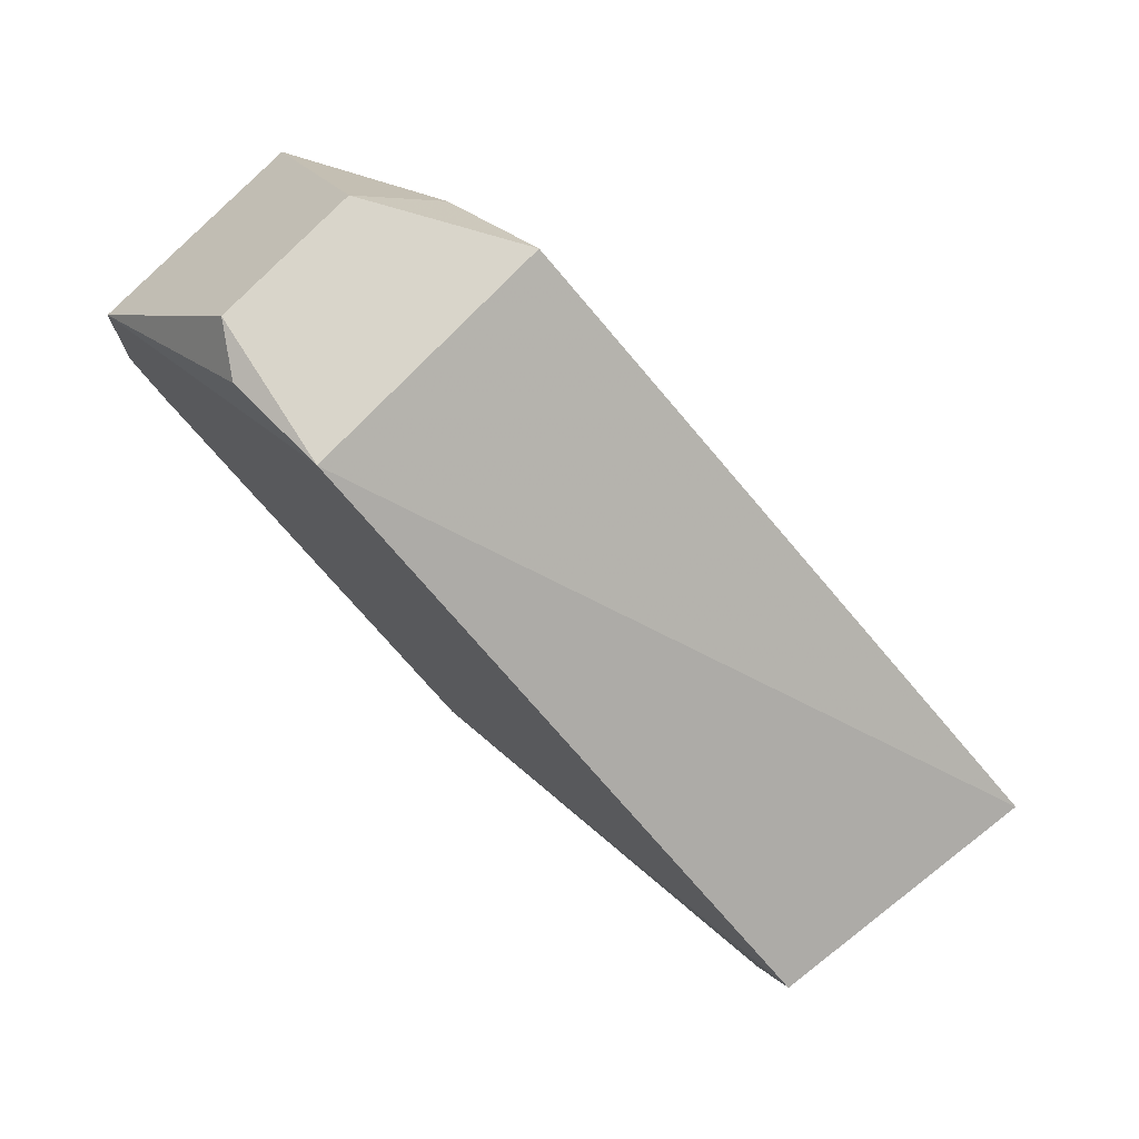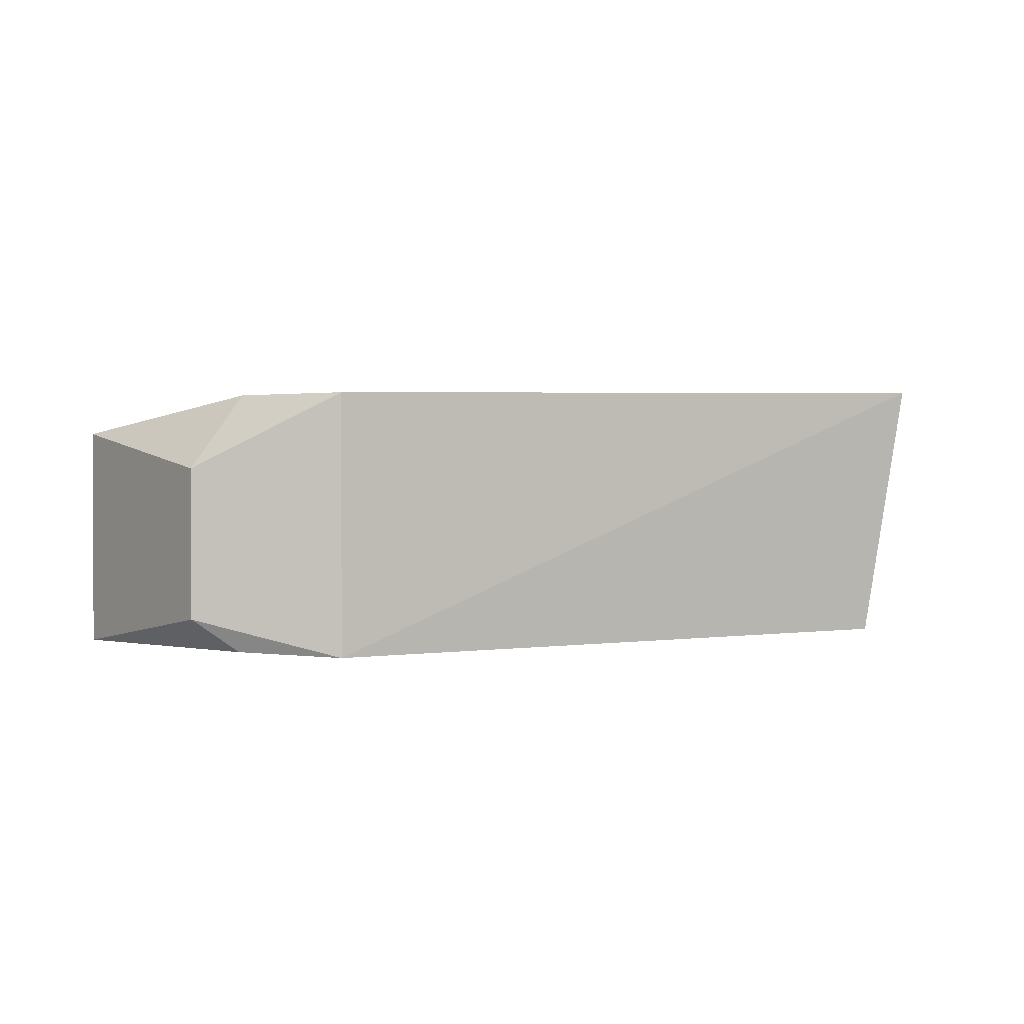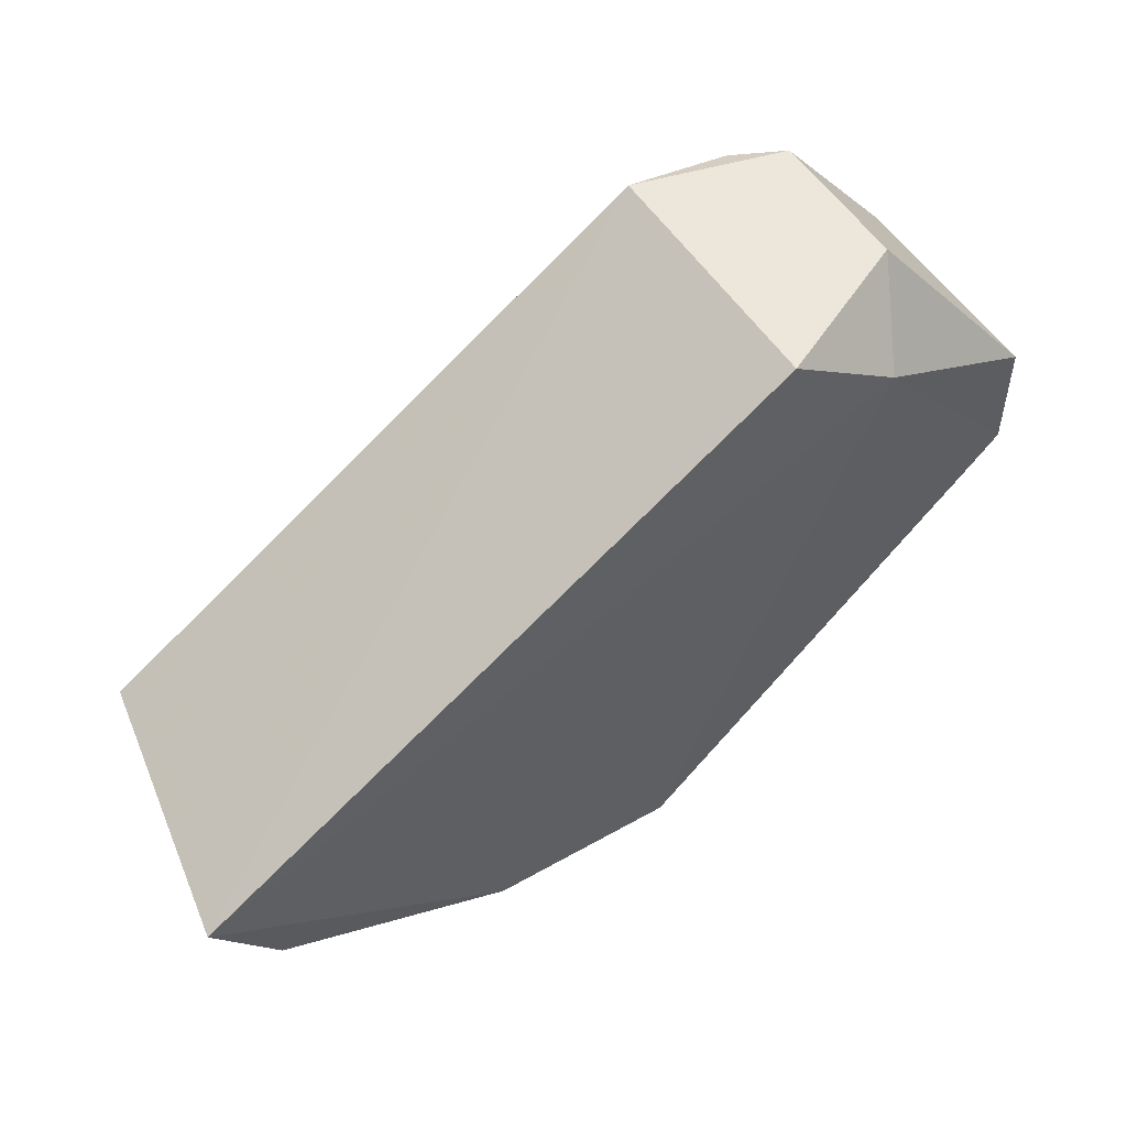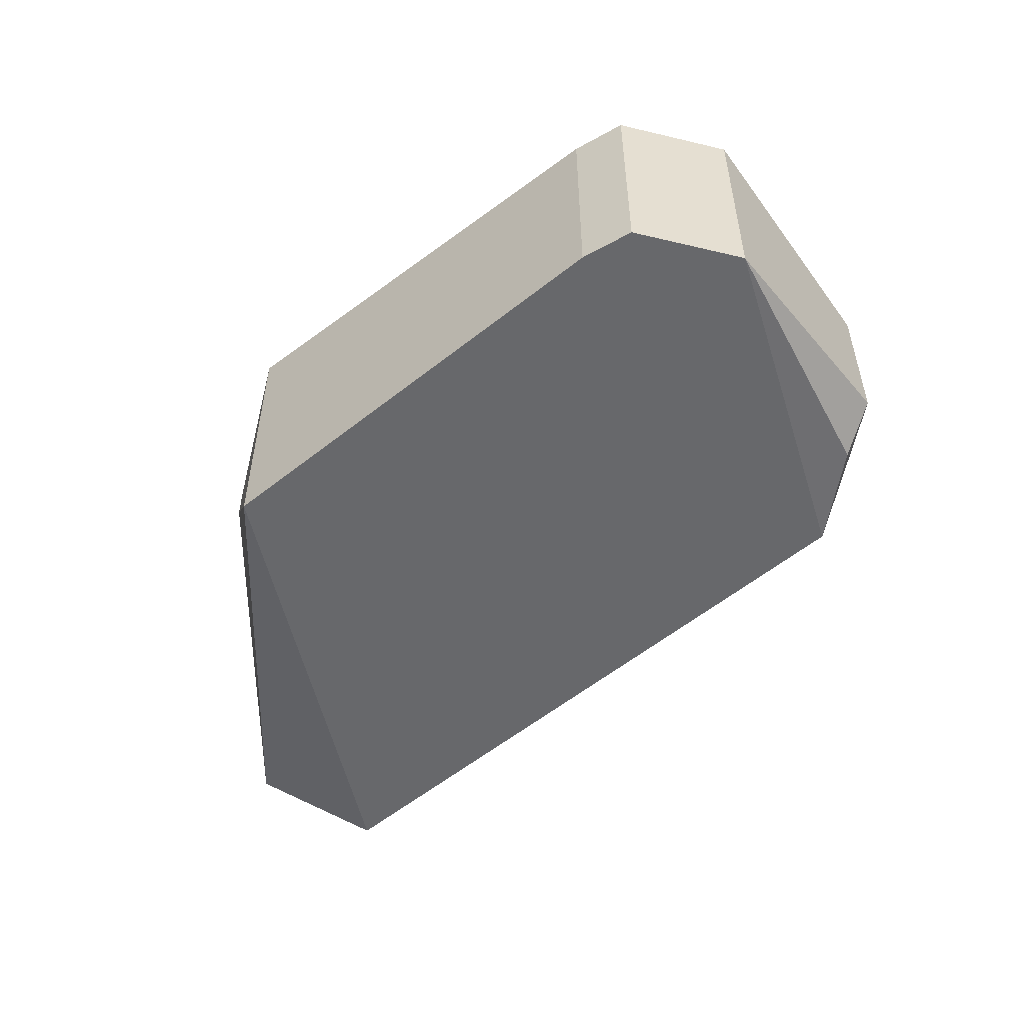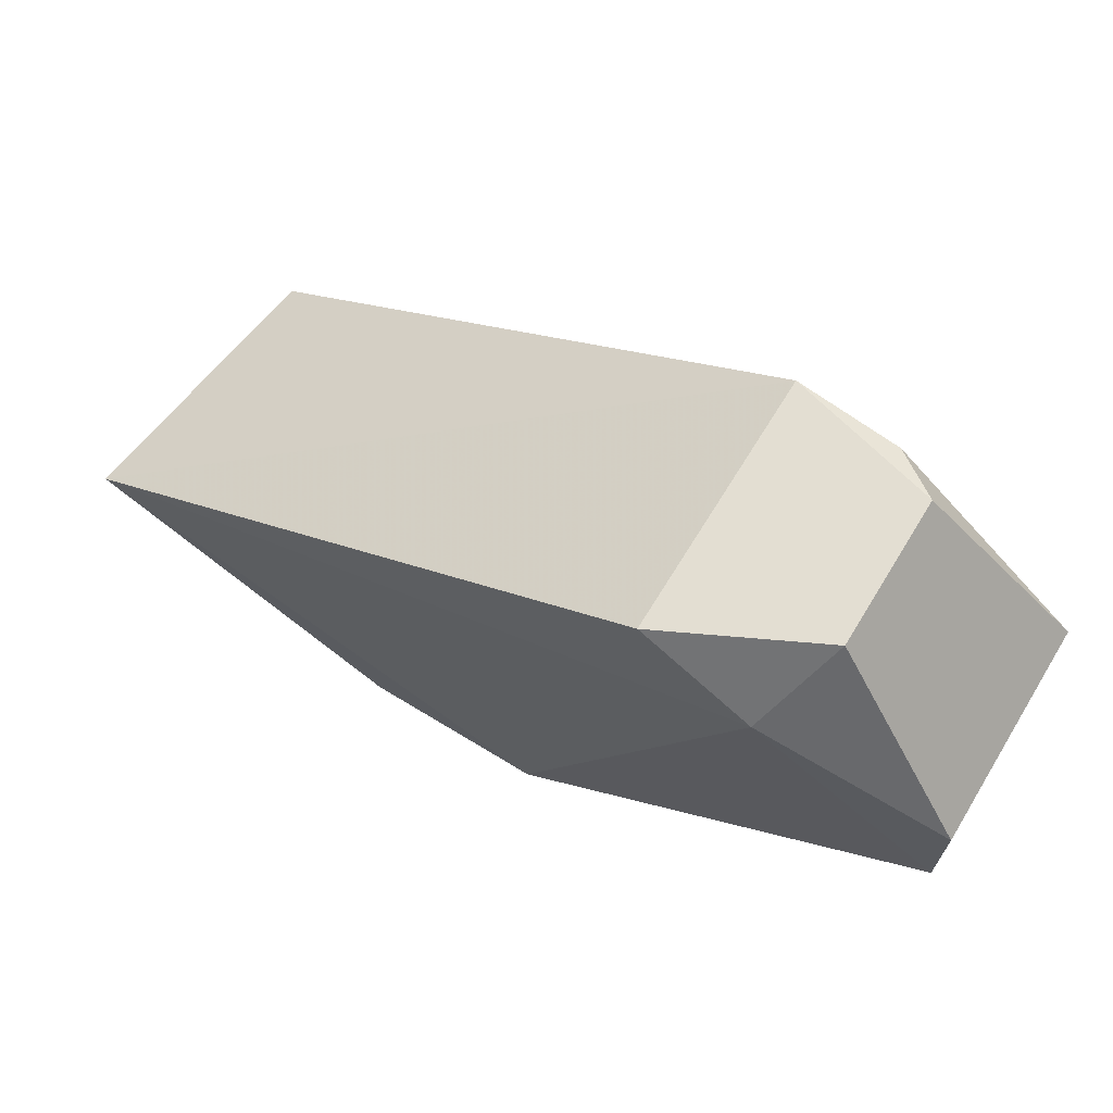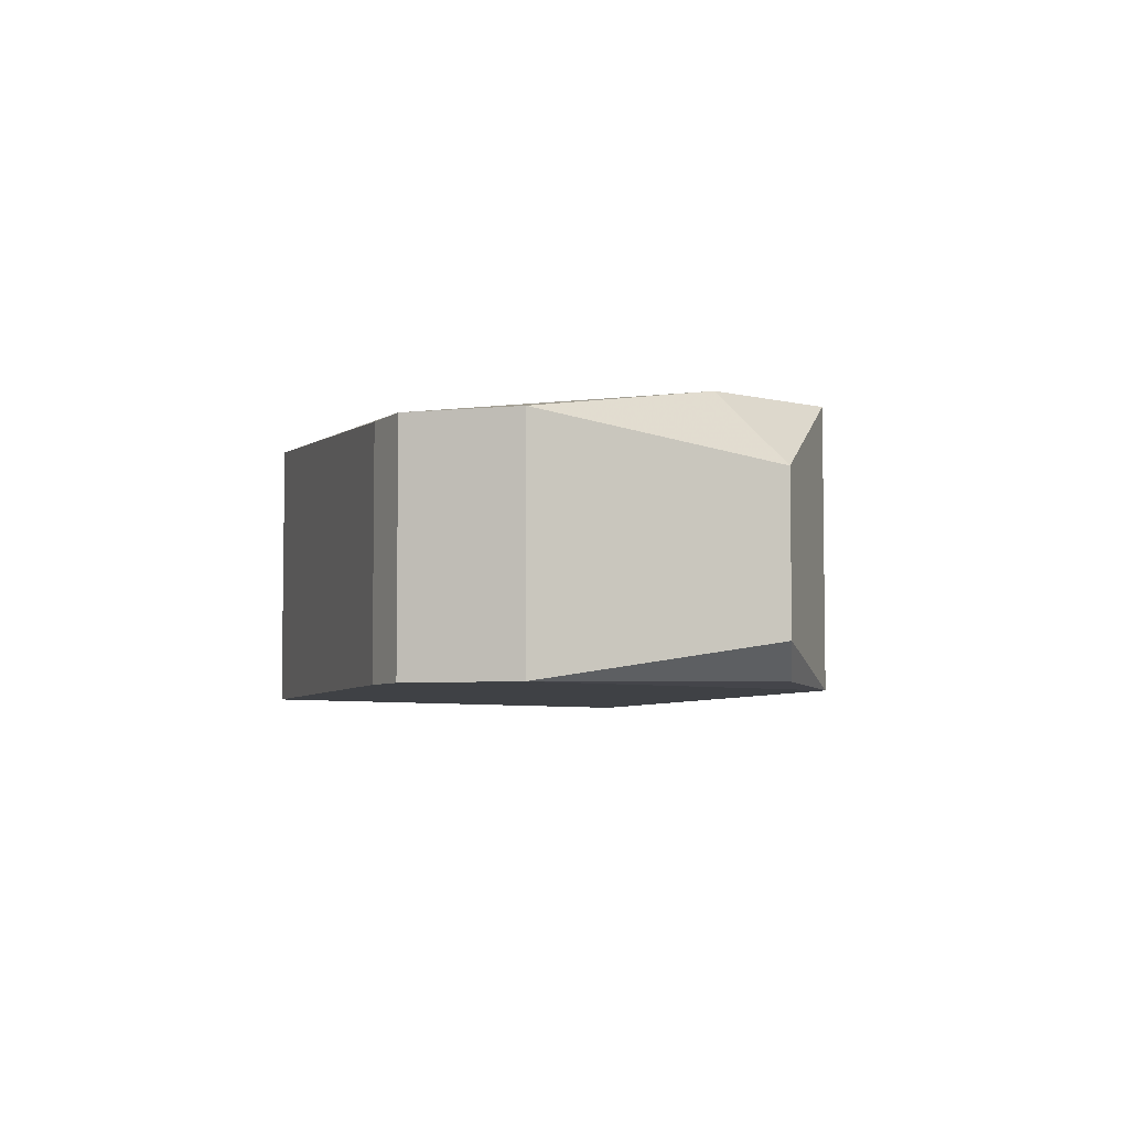
<metadata>
{"format":"obj","ext":"obj","renderer":"f3d","projection":"perspective","resolution":1024,"background":"white","views":[{"elev":74.5,"azim":-136.6,"up":"+Y"},{"elev":1.3,"azim":-177.0,"up":"+Z"},{"elev":52.1,"azim":-31.5,"up":"+Y"},{"elev":-52.4,"azim":75.6,"up":"+Z"},{"elev":67.7,"azim":31.5,"up":"+Y"},{"elev":-5.3,"azim":107.8,"up":"+Z"}]}
</metadata>
<code>
v -0.043 -0.2629 0.03343
v 0.129 -0.1017 0.02268
v 0.129 -0.1017 -0.02032
v 0.1613 -0.1984 0.03343
v 0.05374 -0.2737 -0.03108
v -0.07528 -0.2091 -0.03108
v -0.08769 -0.2113 0.04797
v 0.1721 -0.1877 -0.03108
v 0.08601 -0.1017 0.04419
v 0.05374 -0.2737 0.04419
v 0.08601 -0.1017 -0.03108
v -0.06461 -0.2466 -0.02784
v 0.1721 -0.1554 0.03343
v 0.1721 -0.1554 -0.03108
v 0.1183 -0.1232 0.04419
v 1.9e-05 -0.2737 0.04419
v -0.06724 -0.248 0.04174
v 0.1721 -0.1877 0.03343
v 0.1613 -0.1984 -0.03108
v 0.1159 -0.1045 -0.02982
v 1.9e-05 -0.2737 0.03343
f 5 16 21
f 5 6 8
f 2 3 9
f 5 4 10
f 6 7 11
f 8 6 11
f 9 3 11
f 7 9 11
f 6 5 12
f 7 6 12
f 3 2 13
f 8 11 14
f 3 13 14
f 13 8 14
f 2 9 15
f 9 7 15
f 7 10 15
f 13 2 15
f 10 7 16
f 5 10 16
f 12 1 17
f 7 12 17
f 1 16 17
f 16 7 17
f 4 8 18
f 10 4 18
f 8 13 18
f 15 10 18
f 13 15 18
f 4 5 19
f 8 4 19
f 5 8 19
f 11 3 20
f 3 14 20
f 14 11 20
f 1 12 21
f 12 5 21
f 16 1 21

</code>
